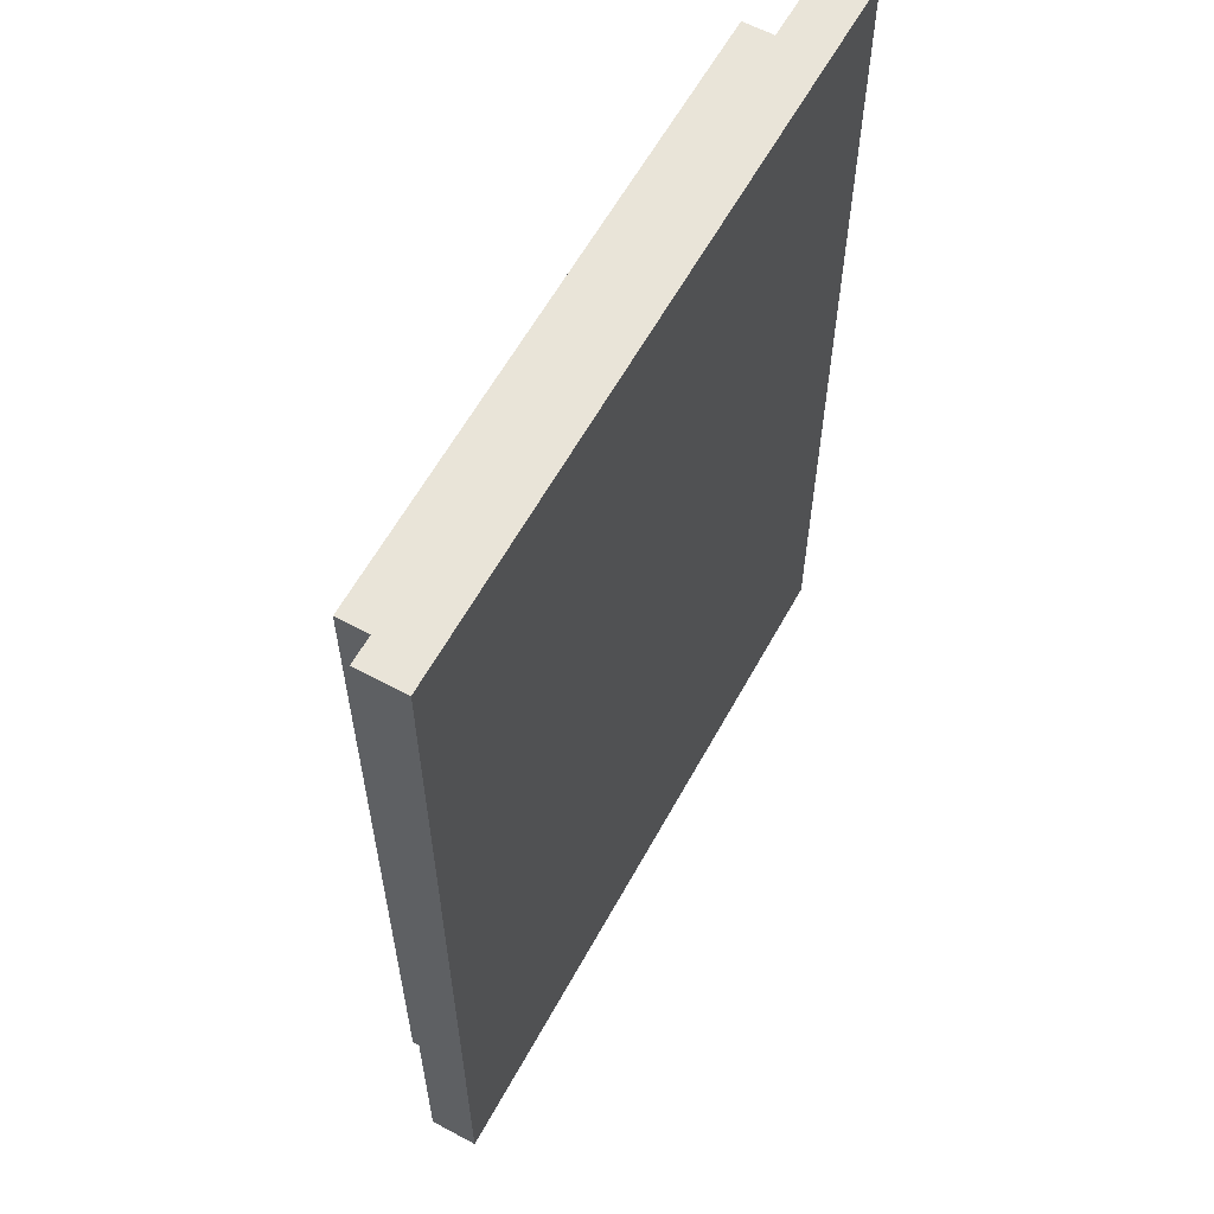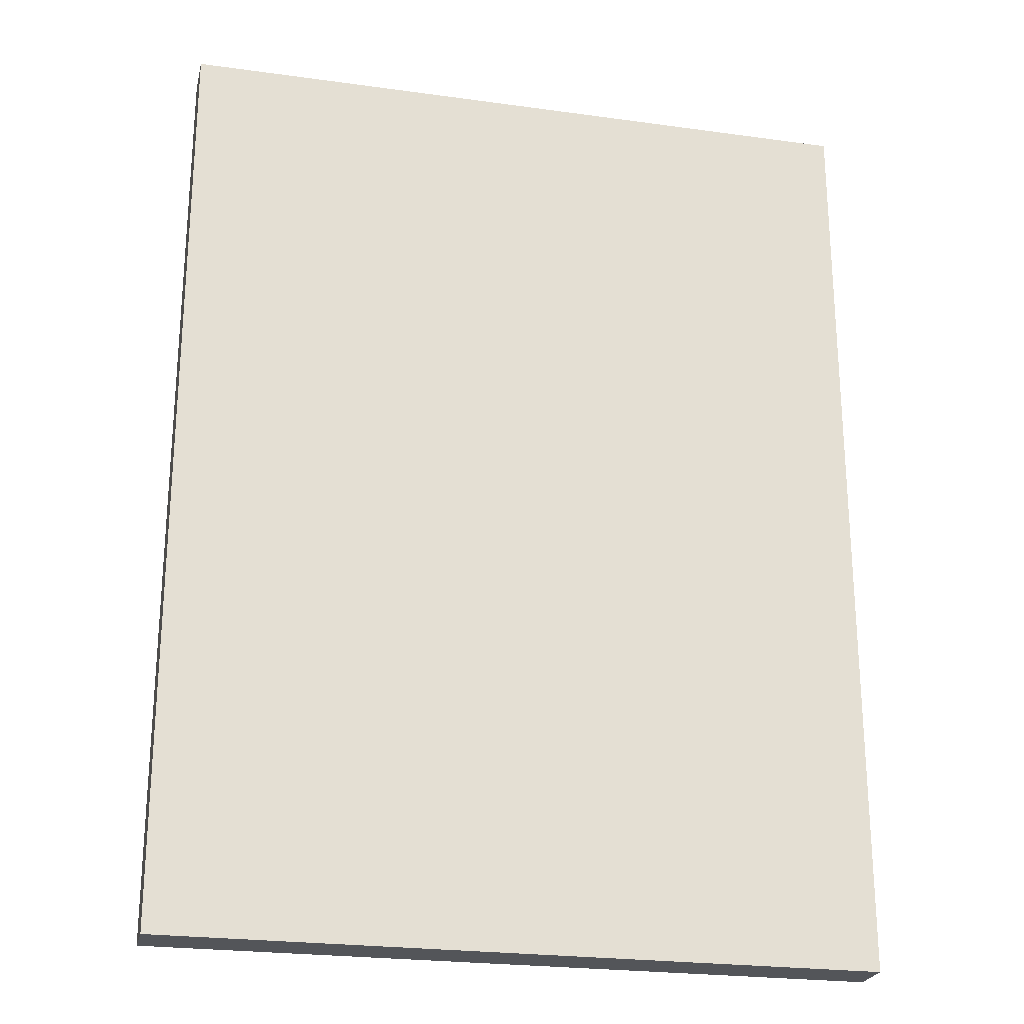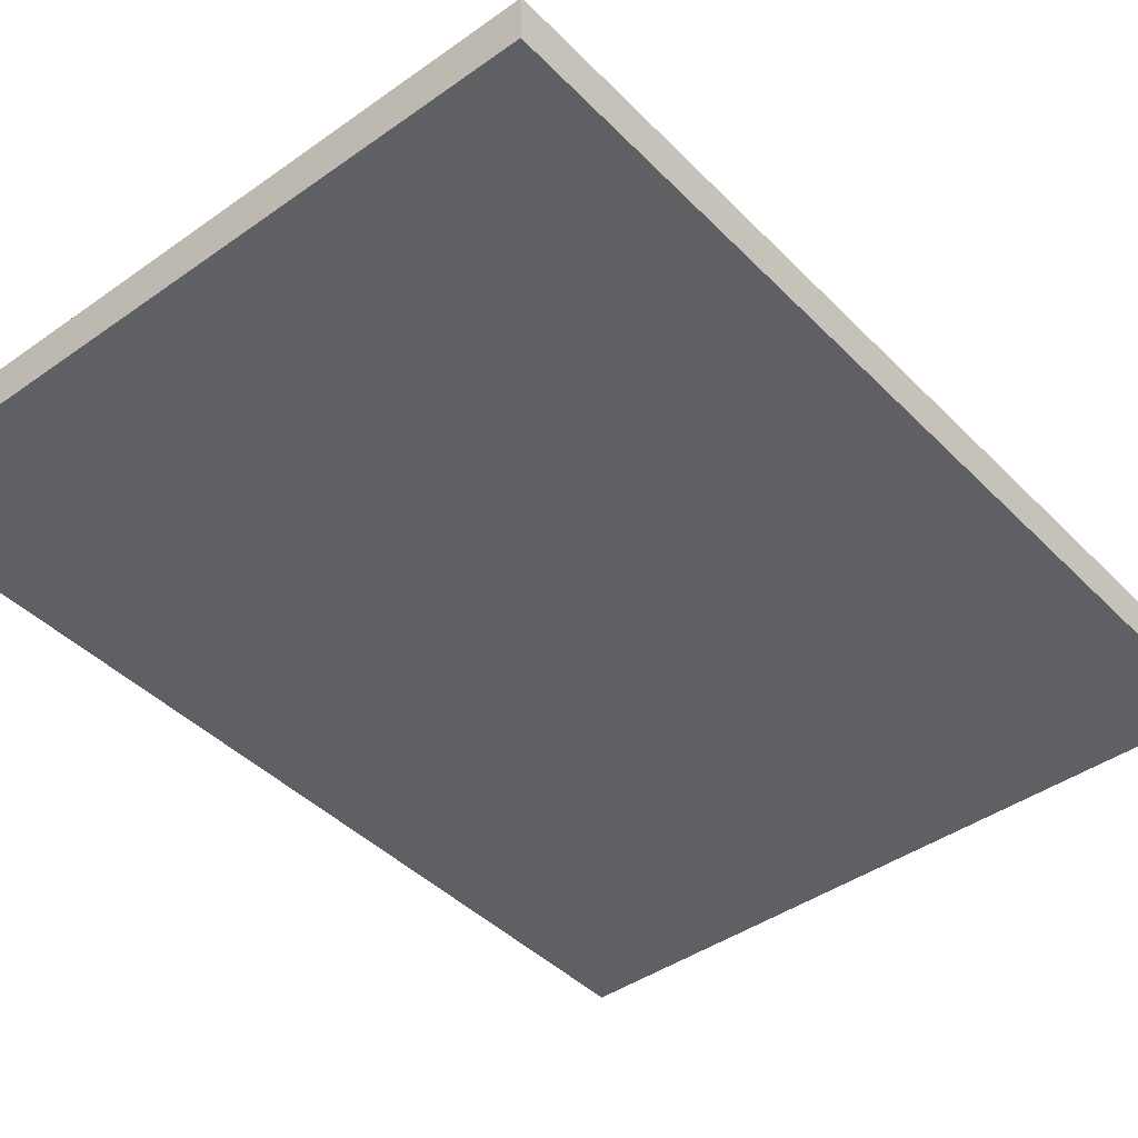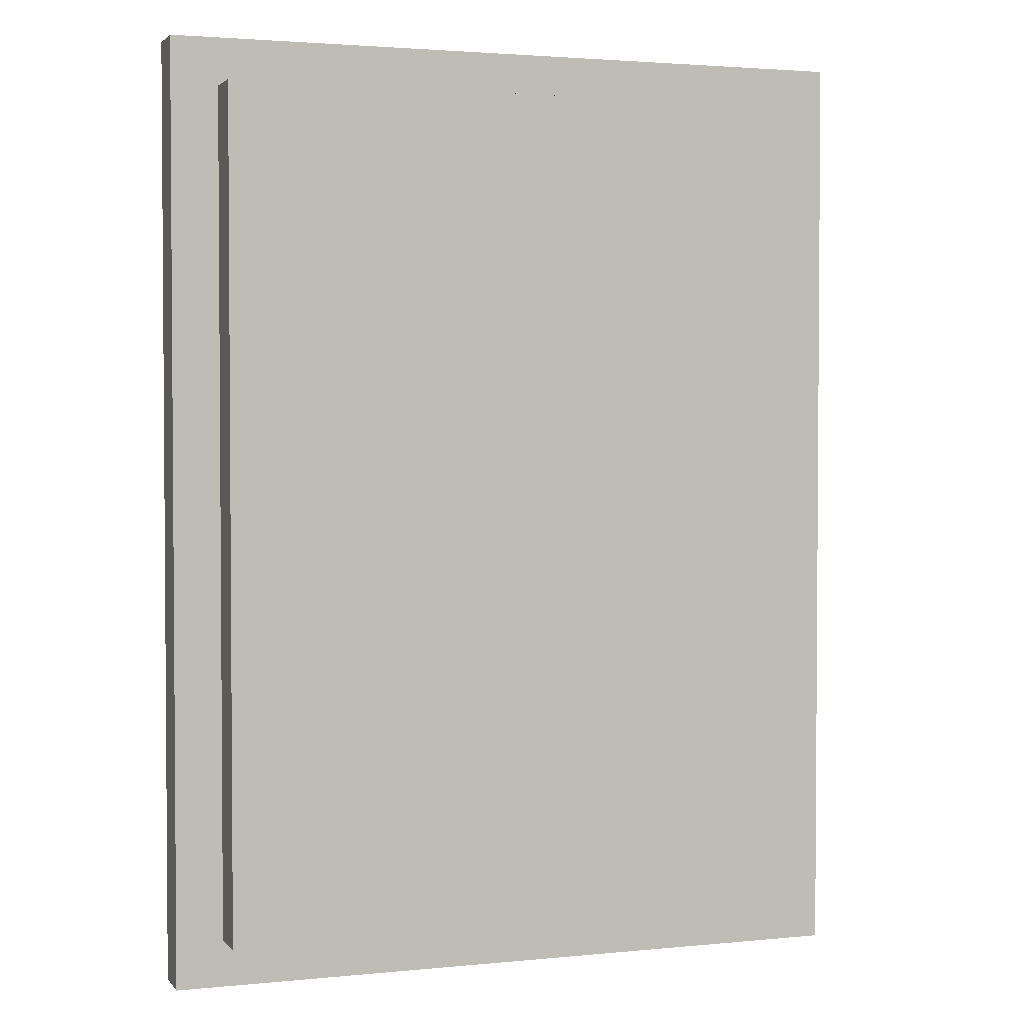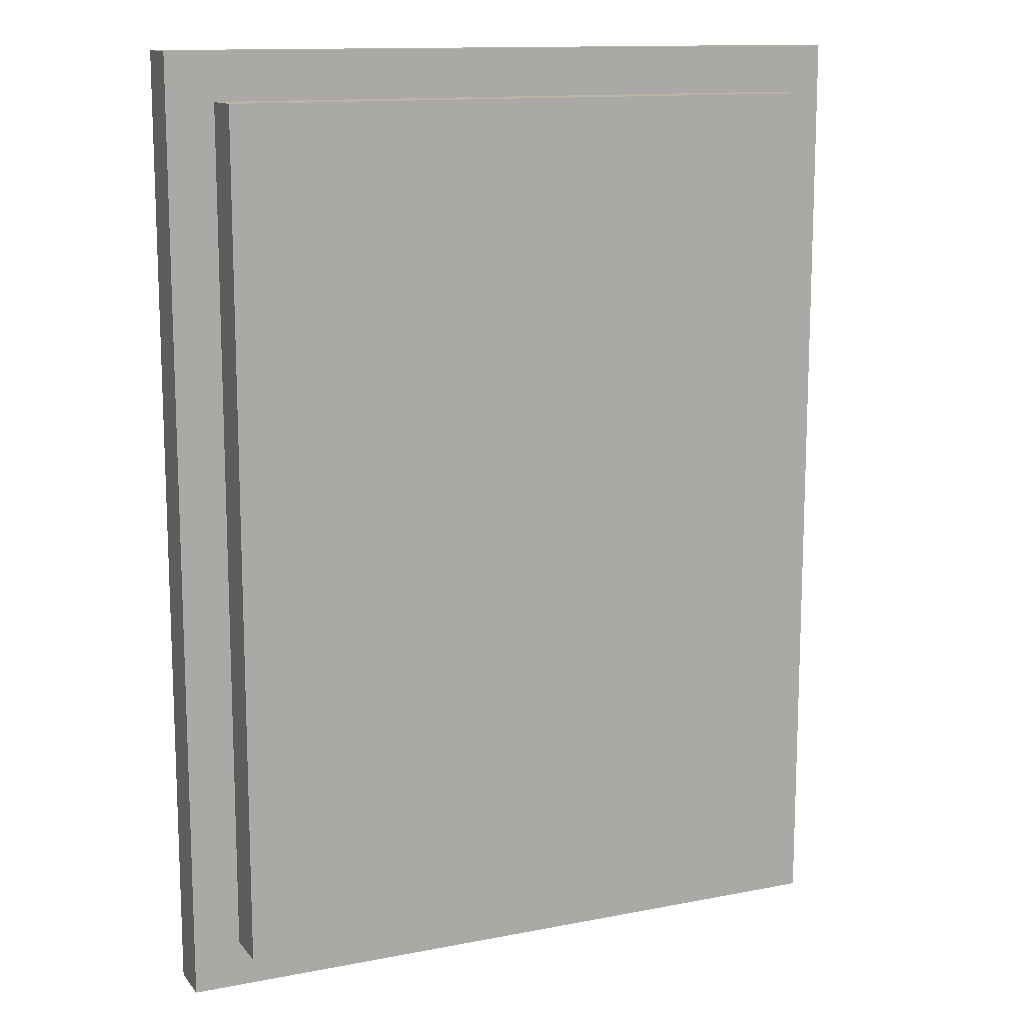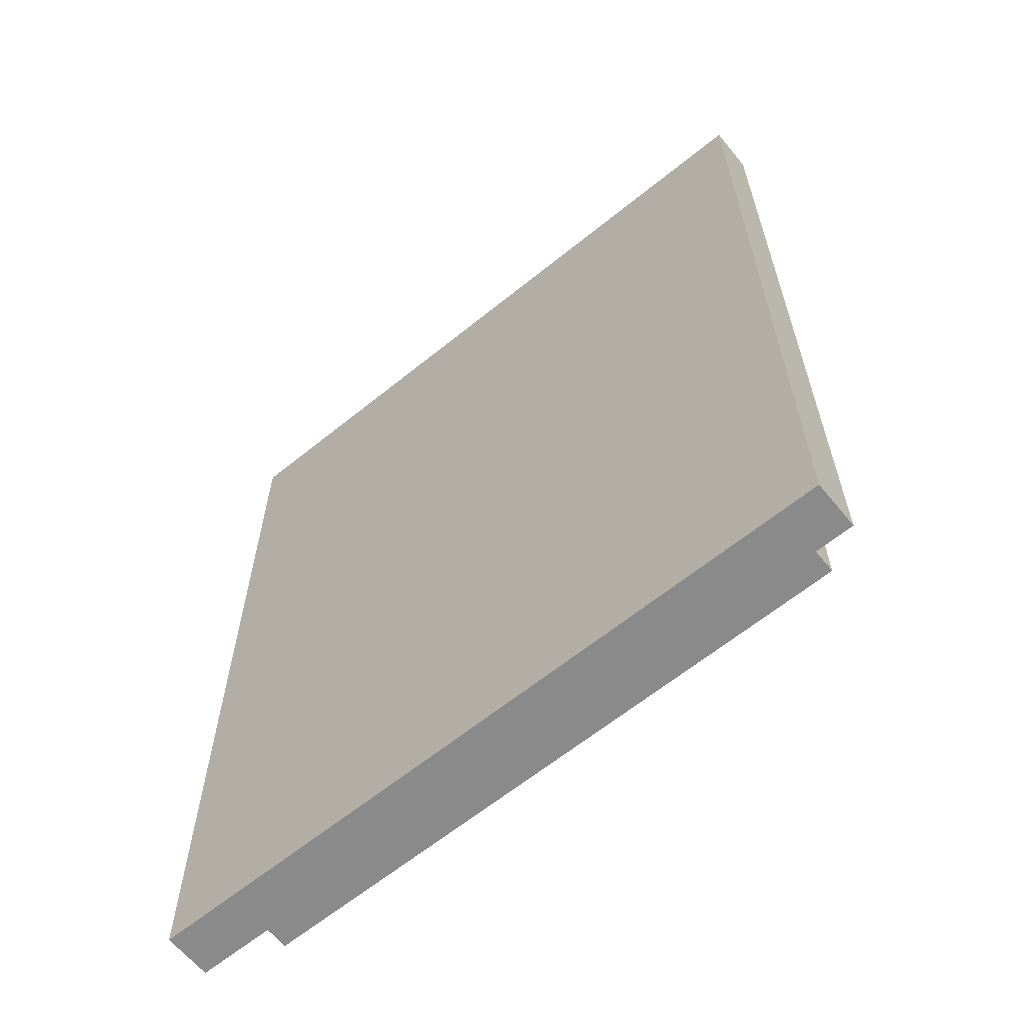
<metadata>
{"format":"obj","ext":"obj","renderer":"f3d","projection":"perspective","resolution":1024,"background":"white","views":[{"elev":60.6,"azim":-61.3,"up":"+Z"},{"elev":-24.1,"azim":-12.9,"up":"+Z"},{"elev":-42.8,"azim":40.1,"up":"+Y"},{"elev":2.5,"azim":160.7,"up":"+Z"},{"elev":13.0,"azim":156.0,"up":"+Z"},{"elev":-63.4,"azim":39.3,"up":"+Z"}]}
</metadata>
<code>
v -7.5 0 10
v -7.5 0 -10
v -7.5 1 10
v -7.5 1 -10
v -6.5 1 9
v -6.5 1 -9
v -6.5 2 9
v -6.5 2 -9
v 6.5 1 9
v 6.5 1 -9
v 6.5 2 9
v 6.5 2 -9
v 7.5 0 10
v 7.5 0 -10
v 7.5 1 10
v 7.5 1 -10
v -7.5 0 10
v -7.5 1 10
v 7.5 0 10
v 7.5 1 10
v -6.5 1 9
v -6.5 2 9
v 6.5 1 9
v 6.5 2 9
v -6.5 1 -9
v -6.5 2 -9
v 6.5 1 -9
v 6.5 2 -9
v -7.5 0 -10
v -7.5 1 -10
v 7.5 0 -10
v 7.5 1 -10
v -7.5 0 10
v 7.5 0 10
v -7.5 0 -10
v 7.5 0 -10
v -7.5 1 10
v 7.5 1 10
v -6.5 1 9
v 6.5 1 9
v -6.5 1 -9
v 6.5 1 -9
v -7.5 1 -10
v 7.5 1 -10
v -6.5 2 9
v 6.5 2 9
v -6.5 2 -9
v 6.5 2 -9
f 3 2 1
f 4 2 3
f 7 6 5
f 8 6 7
f 9 10 11
f 11 10 12
f 13 14 15
f 15 14 16
f 19 18 17
f 20 18 19
f 23 22 21
f 24 22 23
f 25 26 27
f 27 26 28
f 29 30 31
f 31 30 32
f 35 34 33
f 36 34 35
f 37 38 39
f 39 38 40
f 37 39 41
f 40 38 42
f 37 41 43
f 41 42 43
f 42 38 44
f 43 42 44
f 45 46 47
f 47 46 48

</code>
